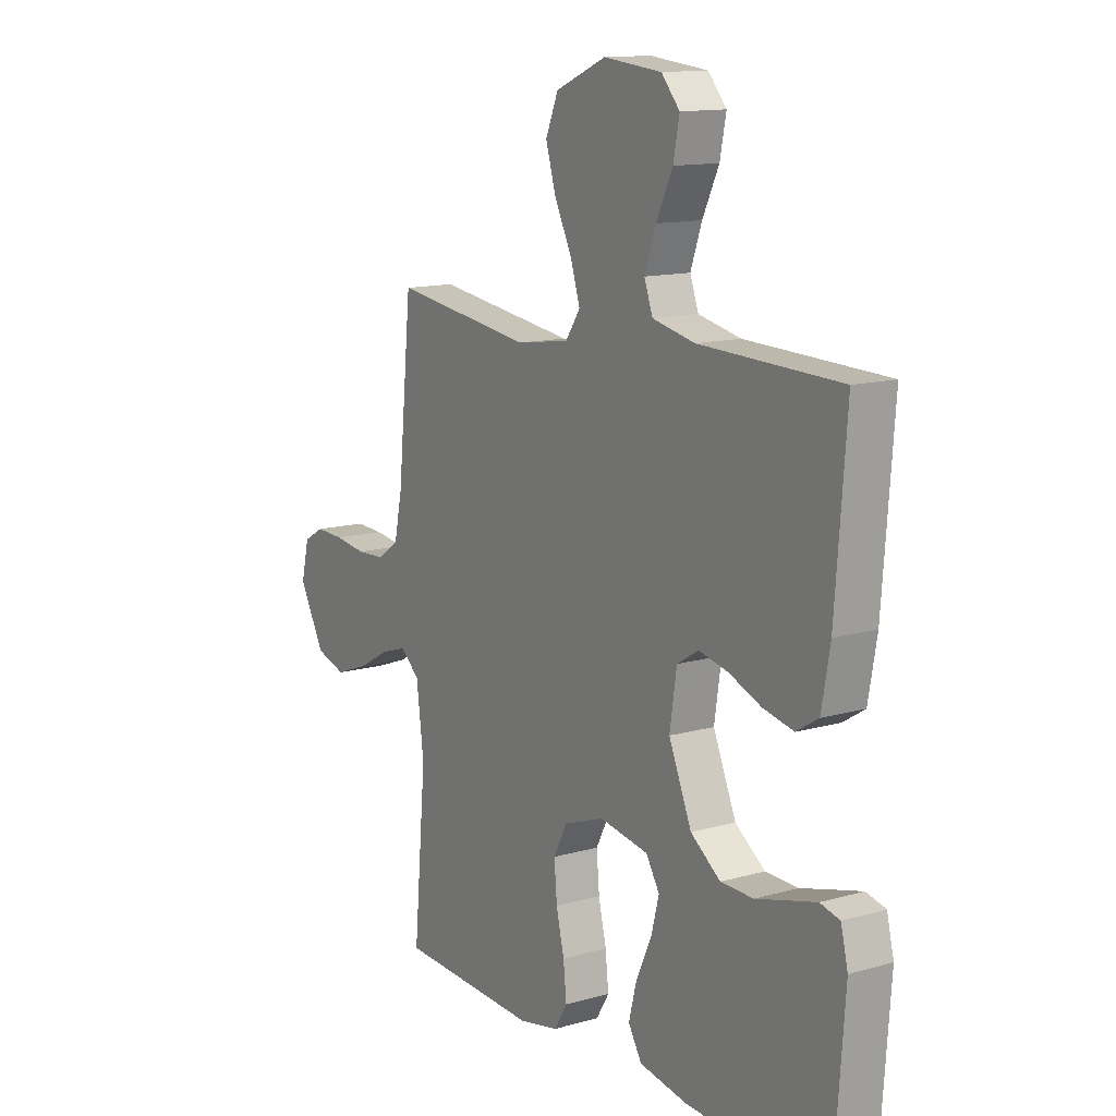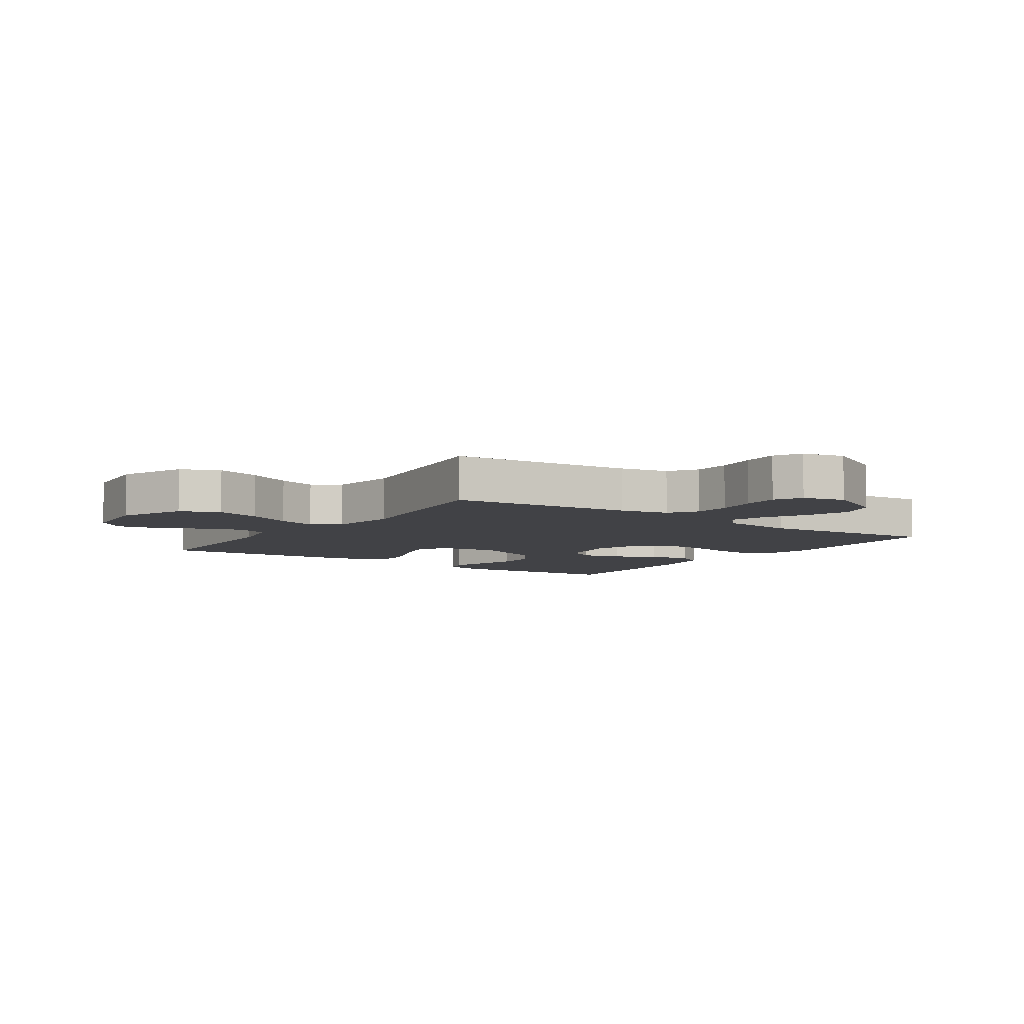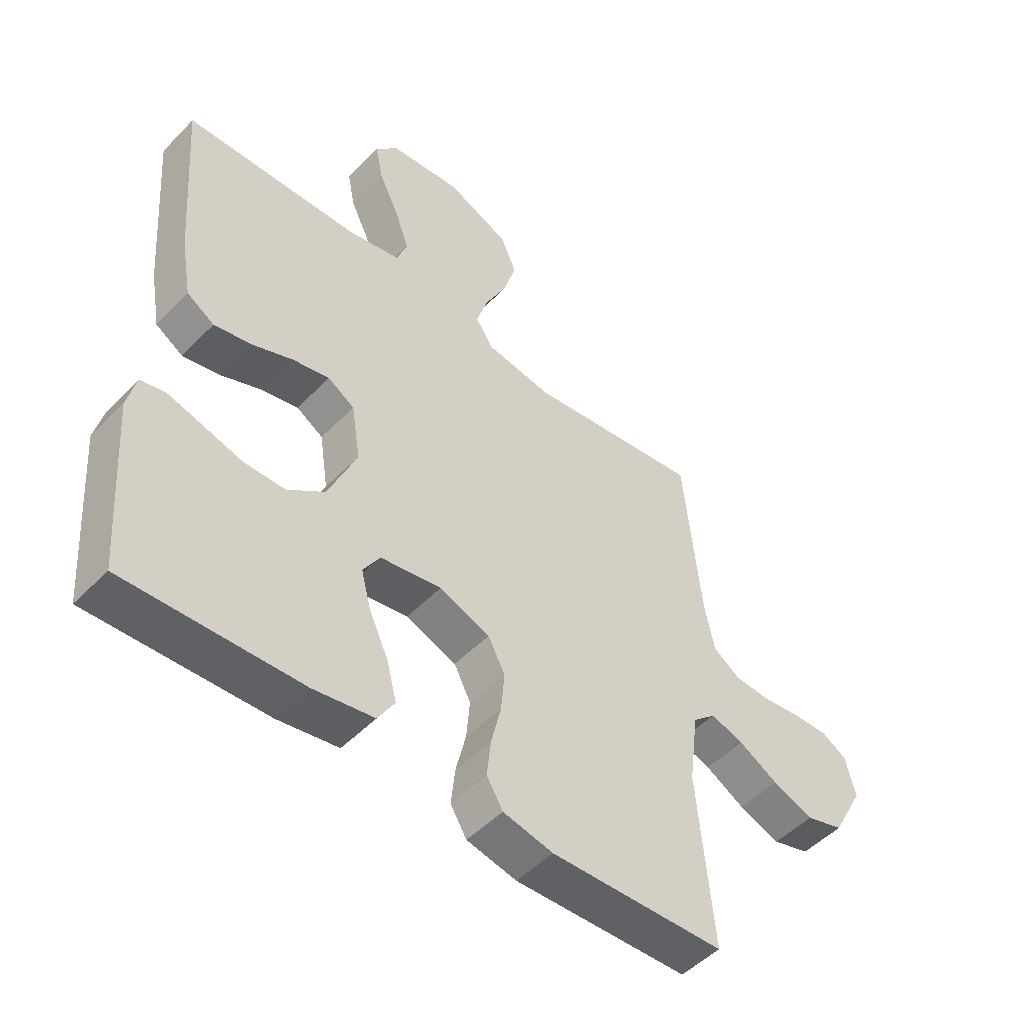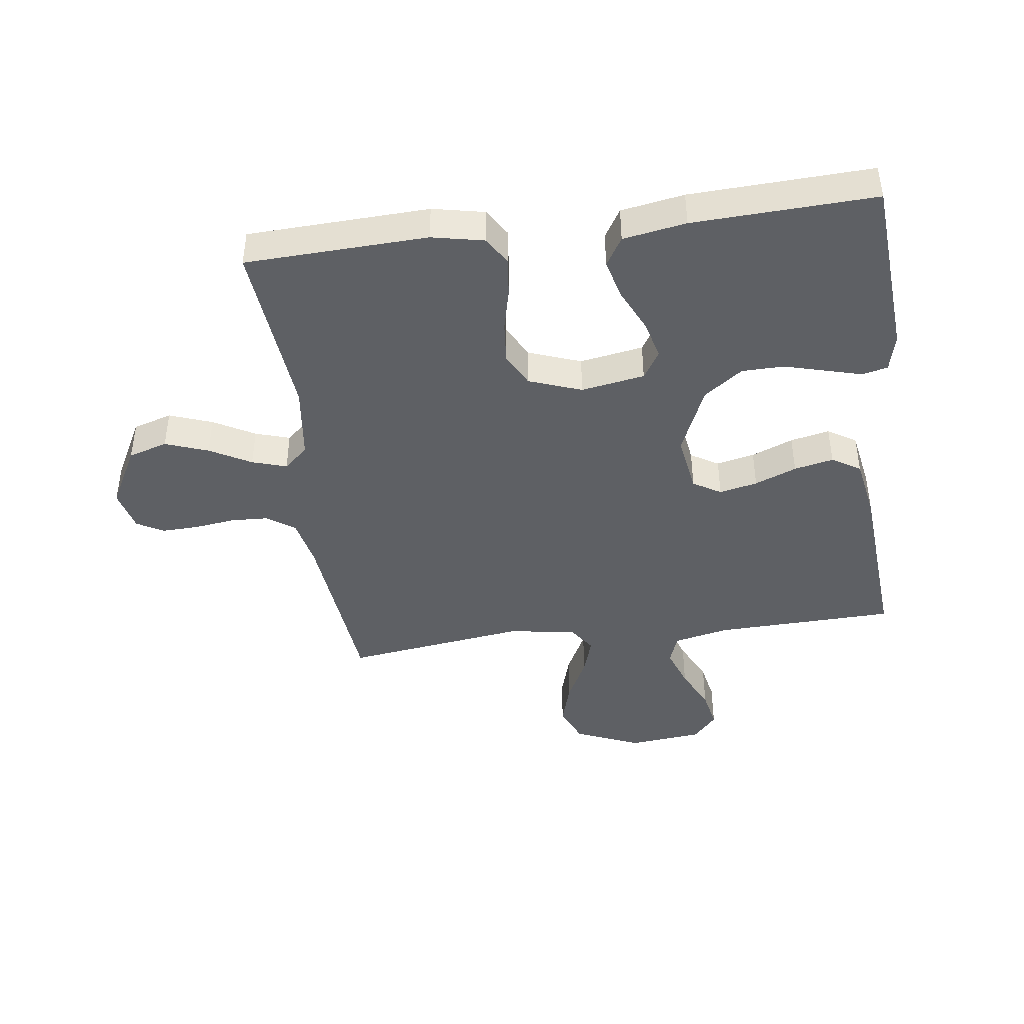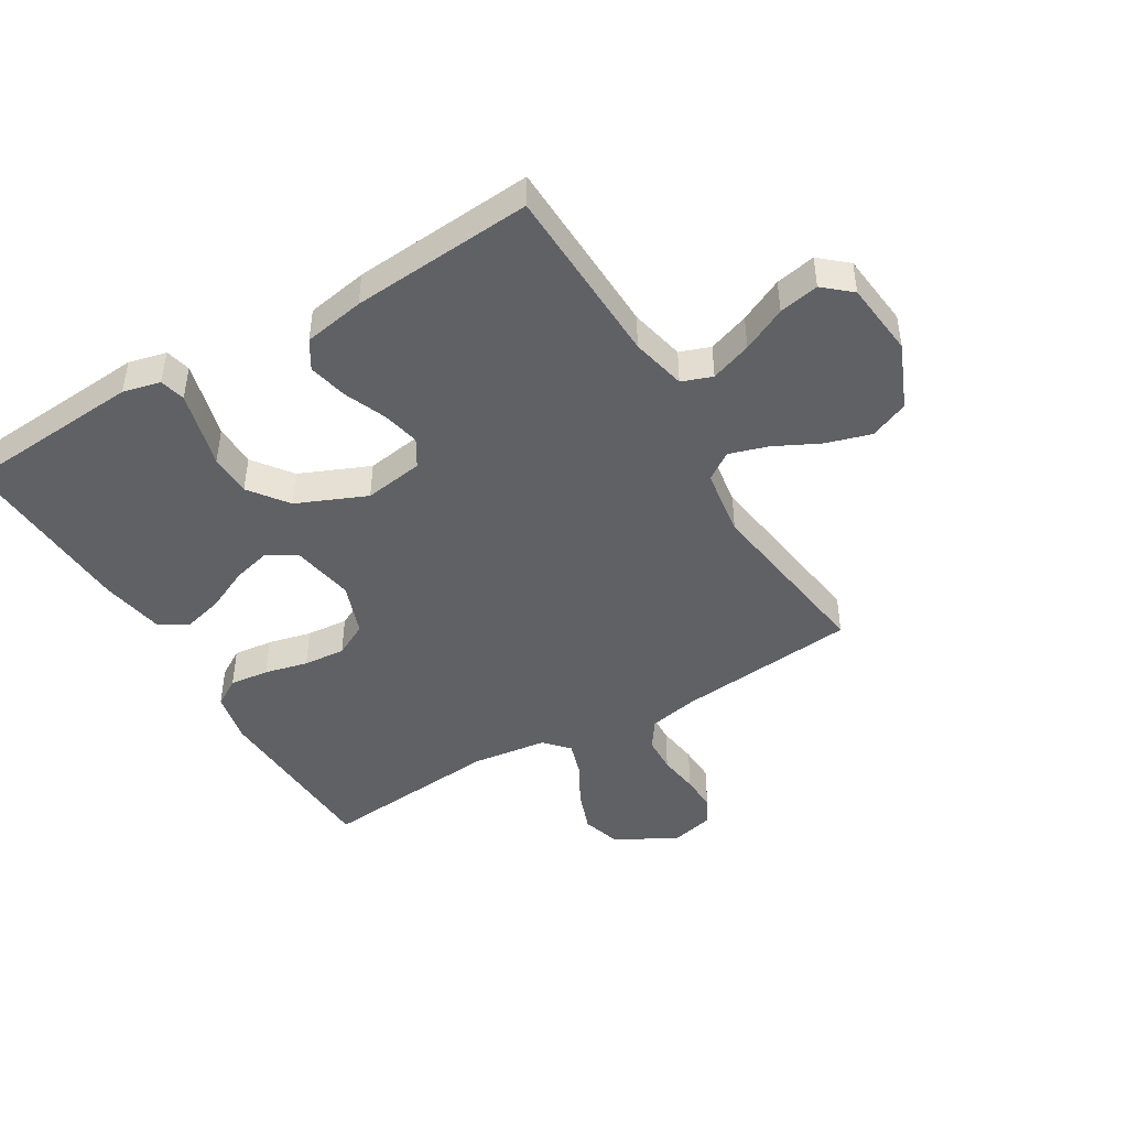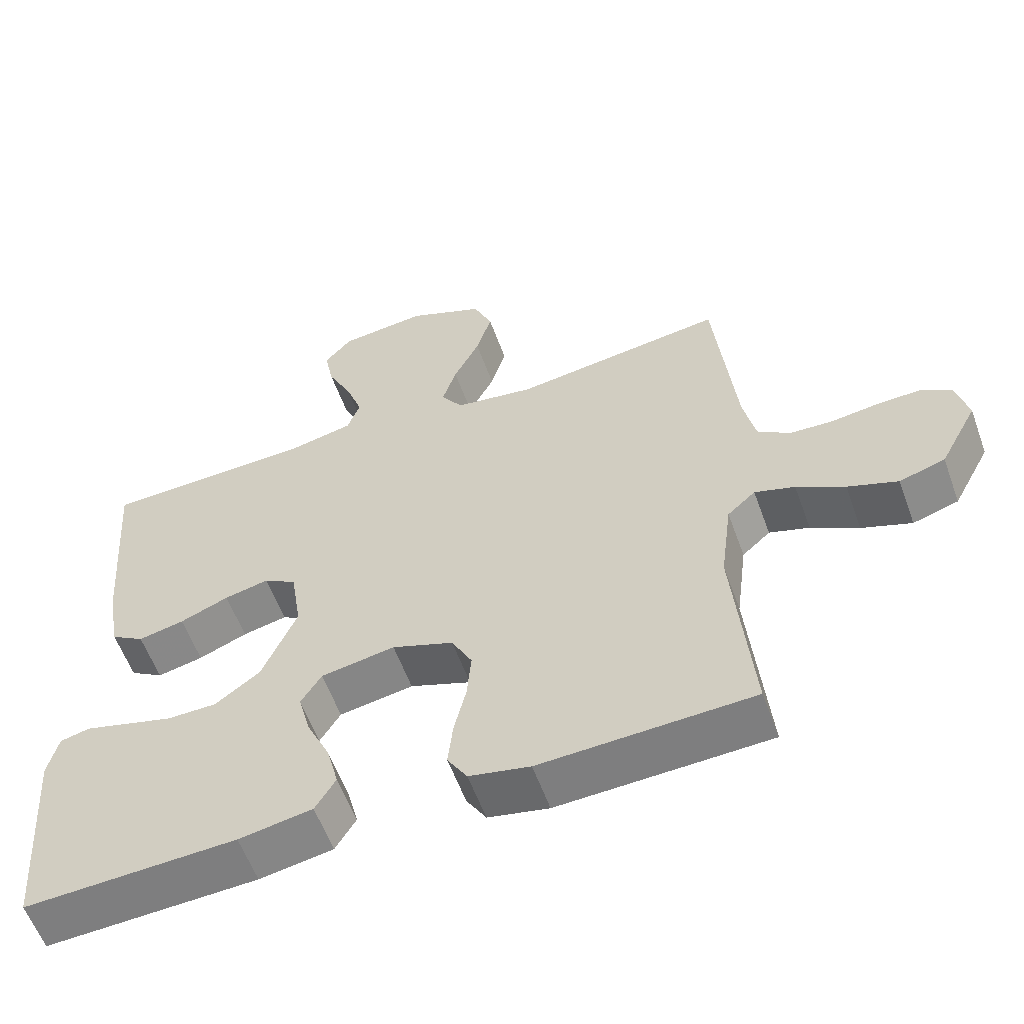
<metadata>
{"format":"obj","ext":"obj","renderer":"f3d","projection":"perspective","resolution":1024,"background":"white","views":[{"elev":13.1,"azim":-122.9,"up":"+Z"},{"elev":-6.6,"azim":55.5,"up":"+Y"},{"elev":-50.1,"azim":-42.0,"up":"+Z"},{"elev":-42.8,"azim":-172.4,"up":"+Y"},{"elev":-45.4,"azim":-59.1,"up":"+Y"},{"elev":-58.4,"azim":19.9,"up":"+Z"}]}
</metadata>
<code>
v 0.5 0.07 -0.5
v 0.2 0.07 -0.512
v 0.114 0.07 -0.494
v 0.086 0.07 -0.448
v 0.093 0.07 -0.383
v 0.11 0.07 -0.311
v 0.116 0.07 -0.242
v 0.087 0.07 -0.186
v 0 0.07 -0.154
v -0.105 0.07 -0.172
v -0.134 0.07 -0.219
v -0.117 0.07 -0.284
v -0.084 0.07 -0.355
v -0.067 0.07 -0.421
v -0.096 0.07 -0.469
v -0.2 0.07 -0.487
v -0.5 0.07 -0.5
v -0.522 0.07 -0.2
v -0.507 0.07 -0.138
v -0.465 0.07 -0.128
v -0.406 0.07 -0.144
v -0.337 0.07 -0.163
v -0.267 0.07 -0.162
v -0.203 0.07 -0.115
v -0.154 0.07 0
v -0.169 0.07 0.098
v -0.215 0.07 0.126
v -0.278 0.07 0.112
v -0.347 0.07 0.084
v -0.412 0.07 0.07
v -0.459 0.07 0.099
v -0.477 0.07 0.2
v -0.5 0.07 0.5
v -0.2 0.07 0.509
v -0.109 0.07 0.529
v -0.091 0.07 0.579
v -0.115 0.07 0.647
v -0.15 0.07 0.72
v -0.163 0.07 0.786
v -0.124 0.07 0.831
v 0 0.07 0.844
v 0.108 0.07 0.798
v 0.135 0.07 0.734
v 0.113 0.07 0.66
v 0.076 0.07 0.586
v 0.056 0.07 0.522
v 0.087 0.07 0.476
v 0.2 0.07 0.459
v 0.5 0.07 0.5
v 0.53 0.07 0.2
v 0.547 0.07 0.119
v 0.593 0.07 0.087
v 0.654 0.07 0.084
v 0.722 0.07 0.093
v 0.783 0.07 0.095
v 0.827 0.07 0.07
v 0.844 0.07 0
v 0.79 0.07 -0.101
v 0.725 0.07 -0.121
v 0.654 0.07 -0.095
v 0.586 0.07 -0.057
v 0.529 0.07 -0.039
v 0.489 0.07 -0.075
v 0.473 0.07 -0.2
v 0.5 0 -0.5
v 0.2 0 -0.512
v 0.114 0 -0.494
v 0.086 0 -0.448
v 0.093 0 -0.383
v 0.11 0 -0.311
v 0.116 0 -0.242
v 0.087 0 -0.186
v 0 0 -0.154
v -0.105 0 -0.172
v -0.134 0 -0.219
v -0.117 0 -0.284
v -0.084 0 -0.355
v -0.067 0 -0.421
v -0.096 0 -0.469
v -0.2 0 -0.487
v -0.5 0 -0.5
v -0.522 0 -0.2
v -0.507 0 -0.138
v -0.465 0 -0.128
v -0.406 0 -0.144
v -0.337 0 -0.163
v -0.267 0 -0.162
v -0.203 0 -0.115
v -0.154 0 0
v -0.169 0 0.098
v -0.215 0 0.126
v -0.278 0 0.112
v -0.347 0 0.084
v -0.412 0 0.07
v -0.459 0 0.099
v -0.477 0 0.2
v -0.5 0 0.5
v -0.2 0 0.509
v -0.109 0 0.529
v -0.091 0 0.579
v -0.115 0 0.647
v -0.15 0 0.72
v -0.163 0 0.786
v -0.124 0 0.831
v 0 0 0.844
v 0.108 0 0.798
v 0.135 0 0.734
v 0.113 0 0.66
v 0.076 0 0.586
v 0.056 0 0.522
v 0.087 0 0.476
v 0.2 0 0.459
v 0.5 0 0.5
v 0.53 0 0.2
v 0.547 0 0.119
v 0.593 0 0.087
v 0.654 0 0.084
v 0.722 0 0.093
v 0.783 0 0.095
v 0.827 0 0.07
v 0.844 0 0
v 0.79 0 -0.101
v 0.725 0 -0.121
v 0.654 0 -0.095
v 0.586 0 -0.057
v 0.529 0 -0.039
v 0.489 0 -0.075
v 0.473 0 -0.2
f 59 60 61
f 58 59 61
f 57 58 61
f 56 57 61
f 55 56 61
f 54 55 61
f 53 54 61
f 52 53 61 62
f 51 52 62 63
f 48 49 50
f 50 51 63
f 48 50 63
f 47 48 63
f 43 44 45
f 42 43 45
f 41 42 45
f 40 41 45
f 39 40 45
f 38 39 45
f 37 38 45
f 36 37 45 46
f 35 36 46 47
f 32 33 34
f 31 32 34
f 30 31 34
f 29 30 34
f 28 29 34
f 34 35 47
f 28 34 47
f 27 28 47
f 20 21 22
f 19 20 22
f 18 19 22
f 17 18 22
f 16 17 22
f 15 16 22
f 14 15 22
f 13 14 22
f 12 13 22
f 11 12 22 23
f 10 11 23 24
f 4 5 6
f 3 4 6
f 2 3 6
f 1 2 6
f 64 1 6
f 64 6 7
f 47 63 64
f 27 47 64
f 26 27 64
f 25 26 64
f 9 10 24 25
f 8 9 25 64
f 7 8 64
f 125 124 123
f 125 123 122
f 125 122 121
f 125 121 120
f 125 120 119
f 125 119 118
f 125 118 117
f 126 125 117 116
f 127 126 116 115
f 114 113 112
f 127 115 114
f 127 114 112
f 127 112 111
f 109 108 107
f 109 107 106
f 109 106 105
f 109 105 104
f 109 104 103
f 109 103 102
f 109 102 101
f 110 109 101 100
f 111 110 100 99
f 98 97 96
f 98 96 95
f 98 95 94
f 98 94 93
f 98 93 92
f 111 99 98
f 111 98 92
f 111 92 91
f 86 85 84
f 86 84 83
f 86 83 82
f 86 82 81
f 86 81 80
f 86 80 79
f 86 79 78
f 86 78 77
f 86 77 76
f 87 86 76 75
f 88 87 75 74
f 70 69 68
f 70 68 67
f 70 67 66
f 70 66 65
f 70 65 128
f 71 70 128
f 128 127 111
f 128 111 91
f 128 91 90
f 128 90 89
f 89 88 74 73
f 128 89 73 72
f 128 72 71
f 1 65 66 2
f 2 66 67 3
f 3 67 68 4
f 4 68 69 5
f 5 69 70 6
f 6 70 71 7
f 7 71 72 8
f 8 72 73 9
f 9 73 74 10
f 10 74 75 11
f 11 75 76 12
f 12 76 77 13
f 13 77 78 14
f 14 78 79 15
f 15 79 80 16
f 16 80 81 17
f 17 81 82 18
f 18 82 83 19
f 19 83 84 20
f 20 84 85 21
f 21 85 86 22
f 22 86 87 23
f 23 87 88 24
f 24 88 89 25
f 25 89 90 26
f 26 90 91 27
f 27 91 92 28
f 28 92 93 29
f 29 93 94 30
f 30 94 95 31
f 31 95 96 32
f 32 96 97 33
f 33 97 98 34
f 34 98 99 35
f 35 99 100 36
f 36 100 101 37
f 37 101 102 38
f 38 102 103 39
f 39 103 104 40
f 40 104 105 41
f 41 105 106 42
f 42 106 107 43
f 43 107 108 44
f 44 108 109 45
f 45 109 110 46
f 46 110 111 47
f 47 111 112 48
f 48 112 113 49
f 49 113 114 50
f 50 114 115 51
f 51 115 116 52
f 52 116 117 53
f 53 117 118 54
f 54 118 119 55
f 55 119 120 56
f 56 120 121 57
f 57 121 122 58
f 58 122 123 59
f 59 123 124 60
f 60 124 125 61
f 61 125 126 62
f 62 126 127 63
f 63 127 128 64
f 64 128 65 1

</code>
